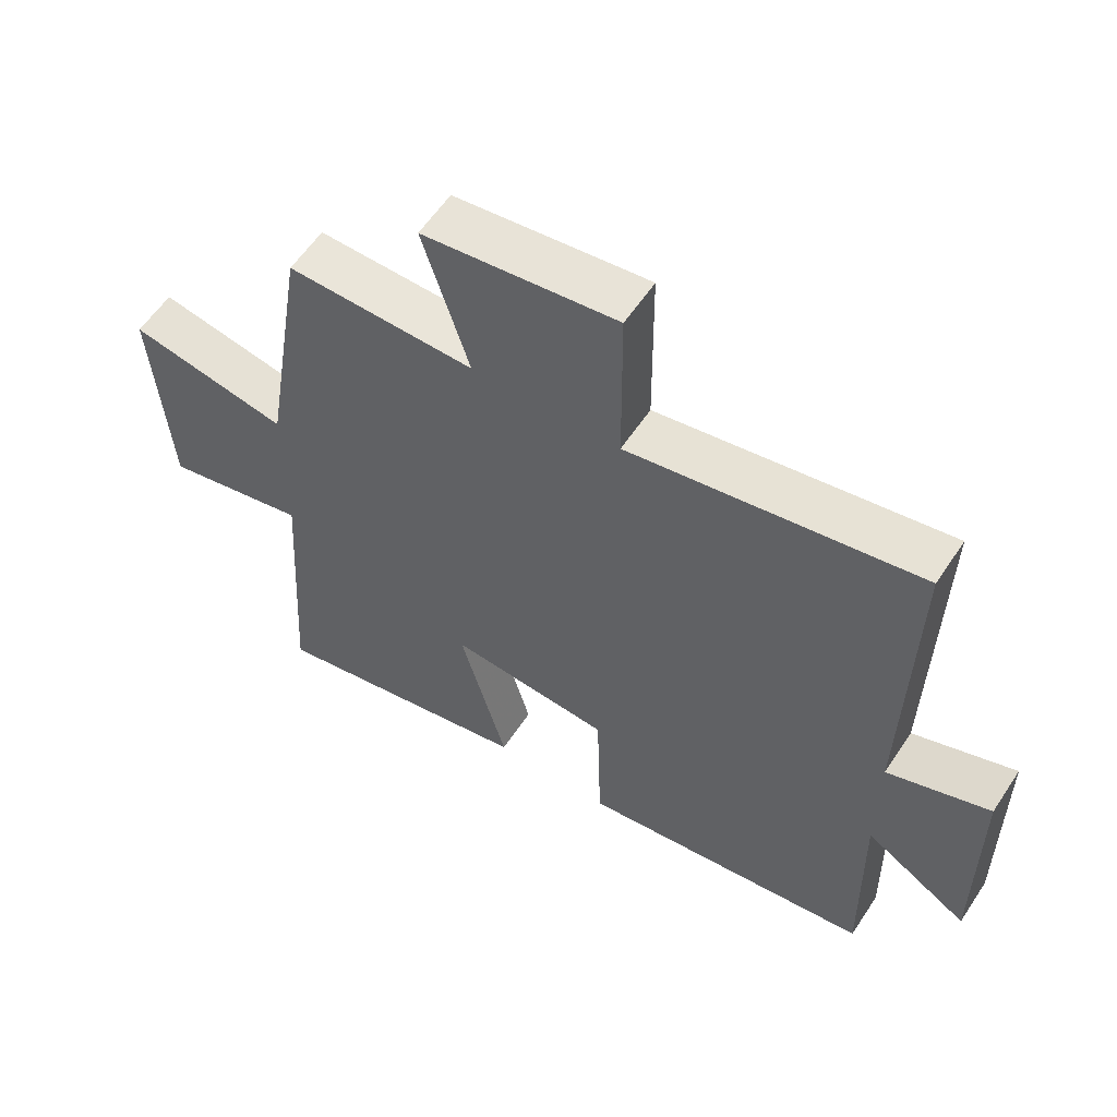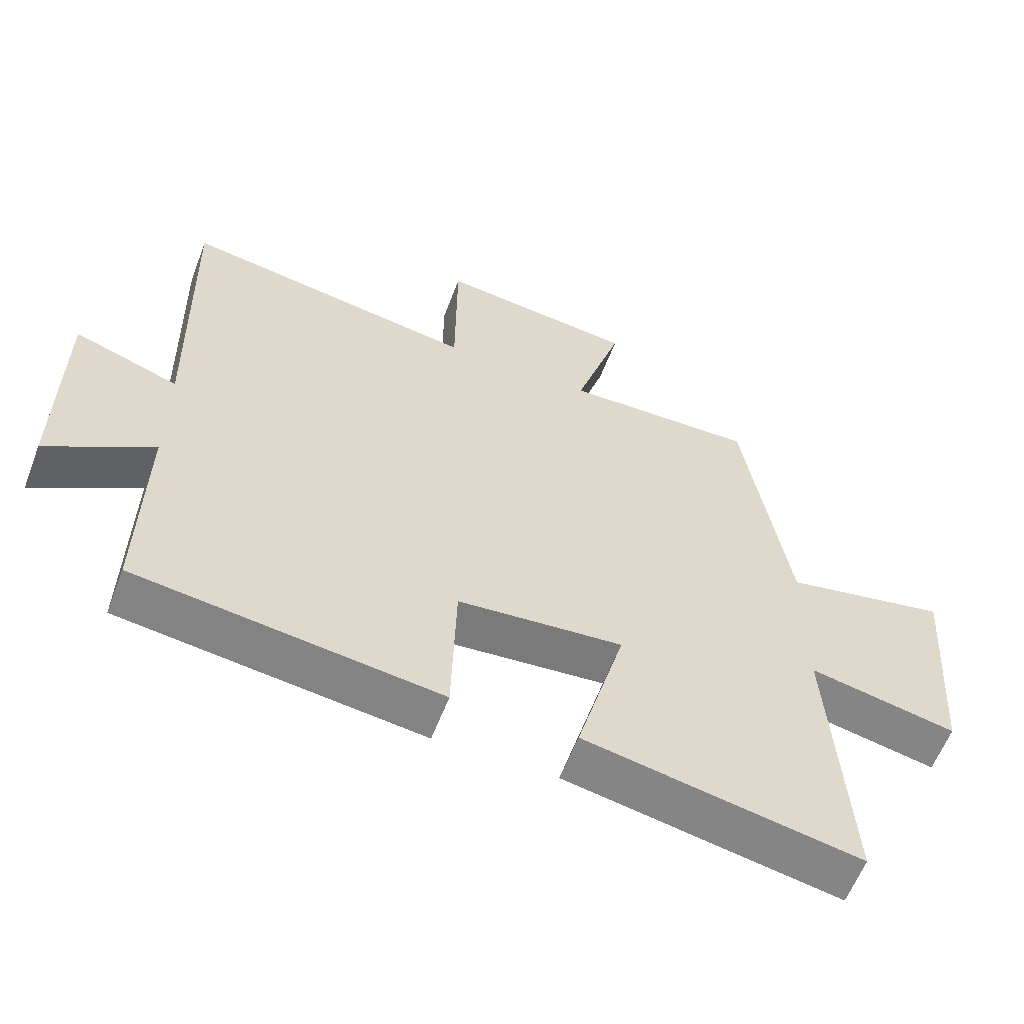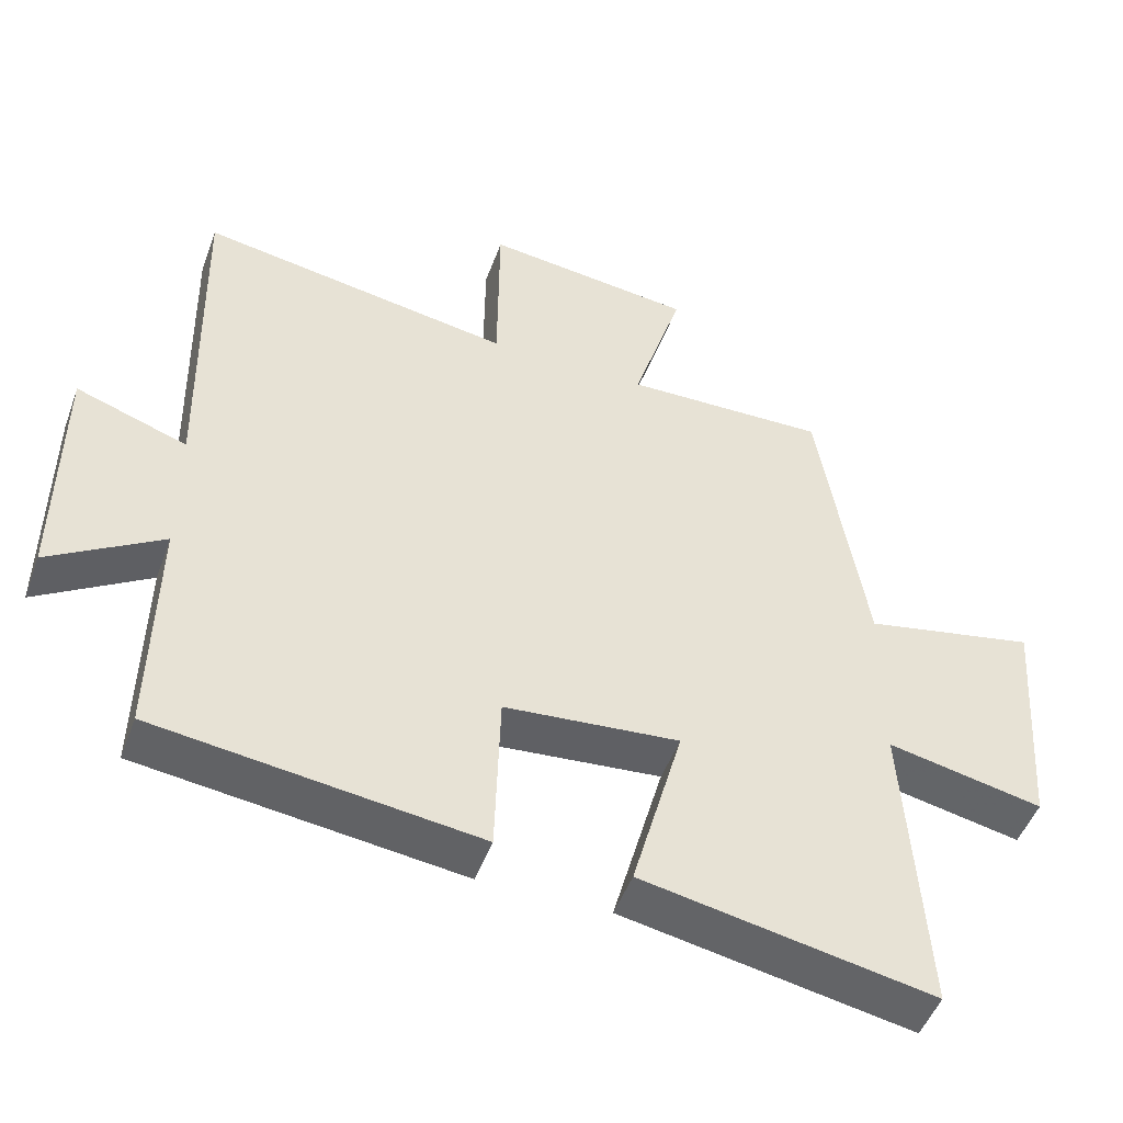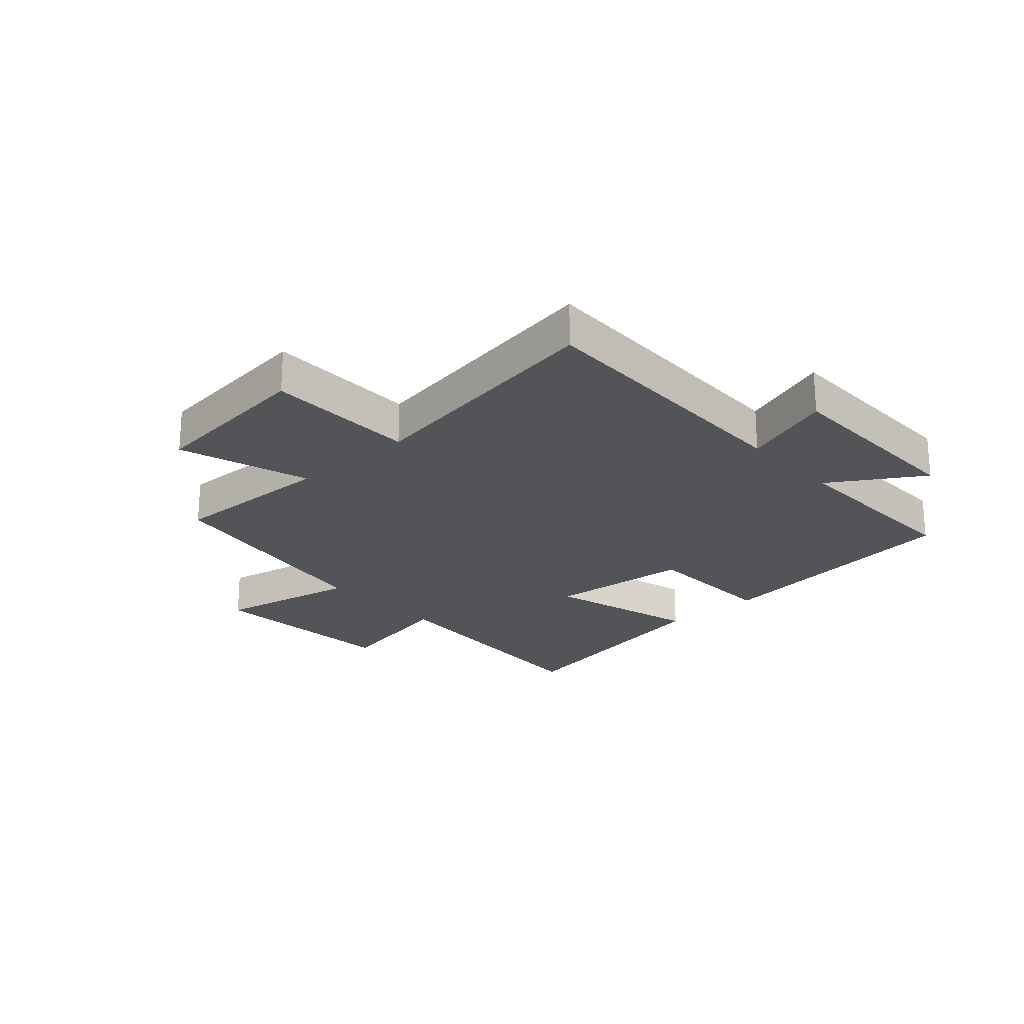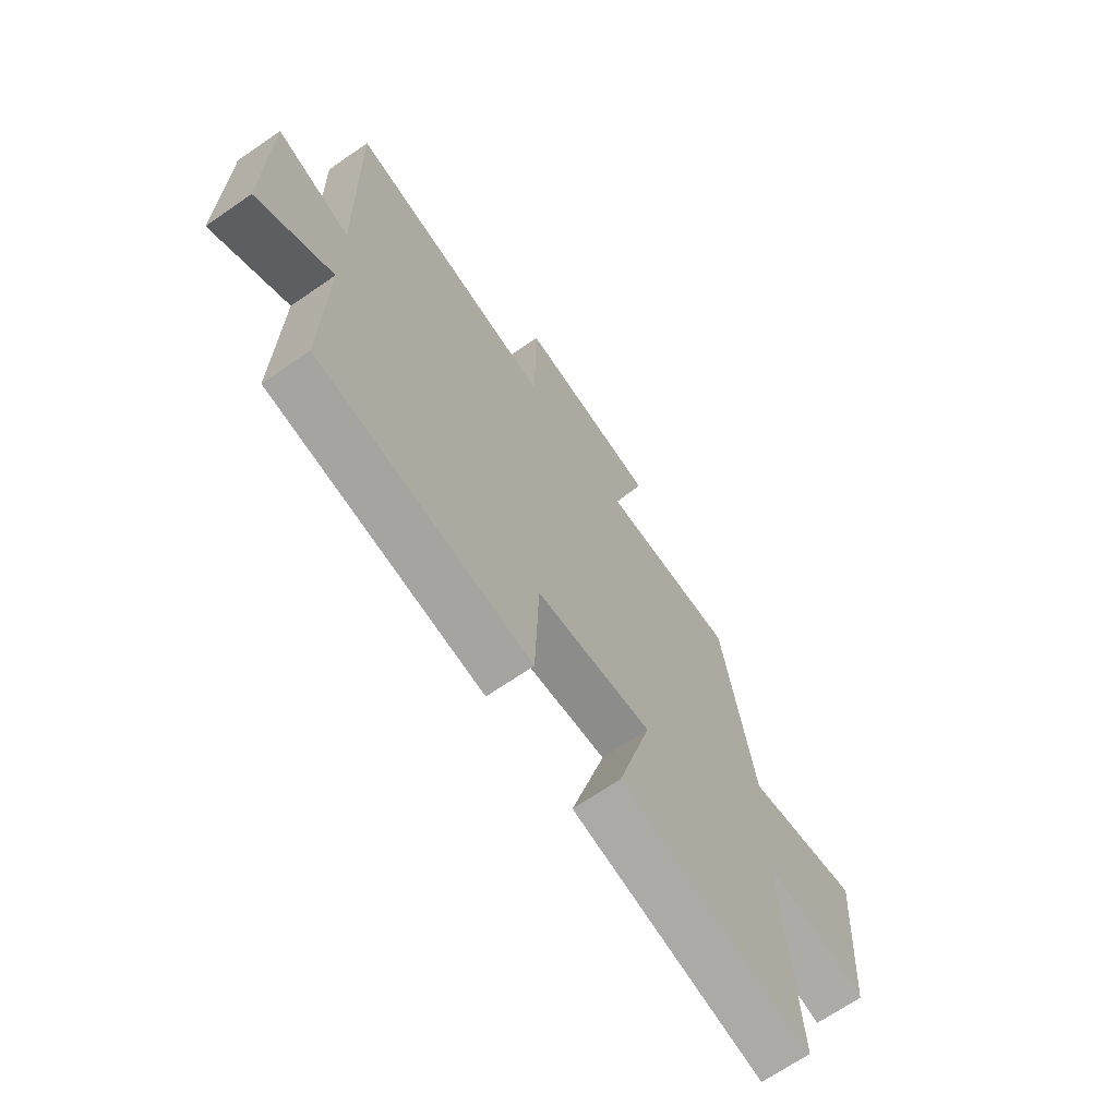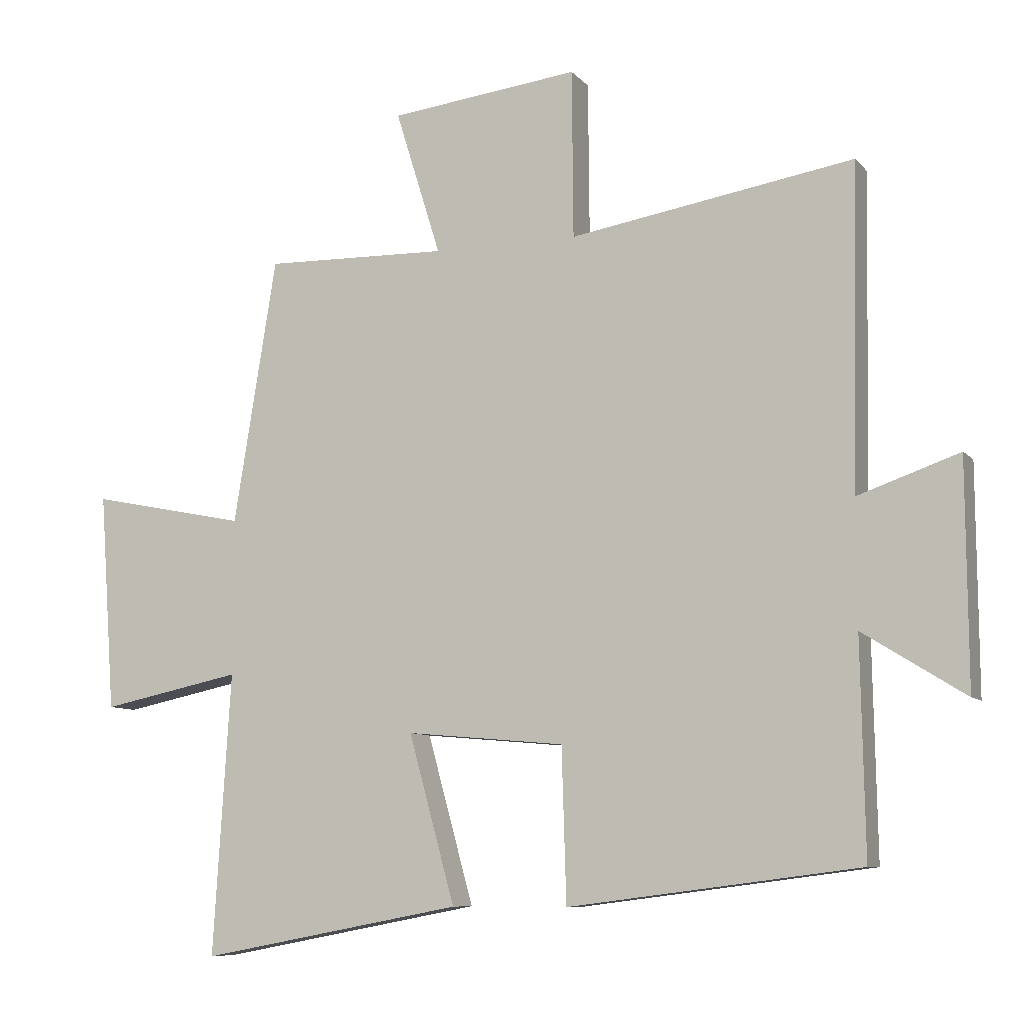
<metadata>
{"format":"obj","ext":"obj","renderer":"f3d","projection":"perspective","resolution":1024,"background":"white","views":[{"elev":58.3,"azim":33.2,"up":"+Z"},{"elev":-59.6,"azim":159.2,"up":"+Z"},{"elev":-49.0,"azim":160.2,"up":"+Z"},{"elev":-23.0,"azim":42.1,"up":"+Y"},{"elev":-68.1,"azim":124.7,"up":"+Z"},{"elev":-8.5,"azim":22.4,"up":"+Z"}]}
</metadata>
<code>
v -0.527 0.07 -0.577
v -0.5 0.07 -0.144
v -0.717 0.07 -0.189
v -0.741 0.07 0.147
v -0.5 0.07 0.098
v -0.434 0.07 0.507
v -0.151 0.07 0.5
v -0.221 0.07 0.725
v 0.071 0.07 0.759
v 0.073 0.07 0.5
v 0.51 0.07 0.572
v 0.5 0.07 0.078
v 0.655 0.07 0.132
v 0.657 0.07 -0.212
v 0.5 0.07 -0.114
v 0.506 0.07 -0.443
v 0.058 0.07 -0.5
v 0.051 0.07 -0.264
v -0.193 0.07 -0.242
v -0.122 0.07 -0.5
v -0.527 0 -0.577
v -0.5 0 -0.144
v -0.717 0 -0.189
v -0.741 0 0.147
v -0.5 0 0.098
v -0.434 0 0.507
v -0.151 0 0.5
v -0.221 0 0.725
v 0.071 0 0.759
v 0.073 0 0.5
v 0.51 0 0.572
v 0.5 0 0.078
v 0.655 0 0.132
v 0.657 0 -0.212
v 0.5 0 -0.114
v 0.506 0 -0.443
v 0.058 0 -0.5
v 0.051 0 -0.264
v -0.193 0 -0.242
v -0.122 0 -0.5
f 19 20 1 2
f 18 19 2
f 15 16 17 18
f 15 18 2
f 12 13 14 15
f 12 15 2
f 10 11 12 2
f 7 8 9 10
f 7 10 2 3
f 5 6 7
f 5 7 3
f 3 4 5
f 22 21 40 39
f 22 39 38
f 38 37 36 35
f 22 38 35
f 35 34 33 32
f 22 35 32
f 22 32 31 30
f 30 29 28 27
f 23 22 30 27
f 27 26 25
f 23 27 25
f 25 24 23
f 1 21 22 2
f 2 22 23 3
f 3 23 24 4
f 4 24 25 5
f 5 25 26 6
f 6 26 27 7
f 7 27 28 8
f 8 28 29 9
f 9 29 30 10
f 10 30 31 11
f 11 31 32 12
f 12 32 33 13
f 13 33 34 14
f 14 34 35 15
f 15 35 36 16
f 16 36 37 17
f 17 37 38 18
f 18 38 39 19
f 19 39 40 20
f 20 40 21 1

</code>
